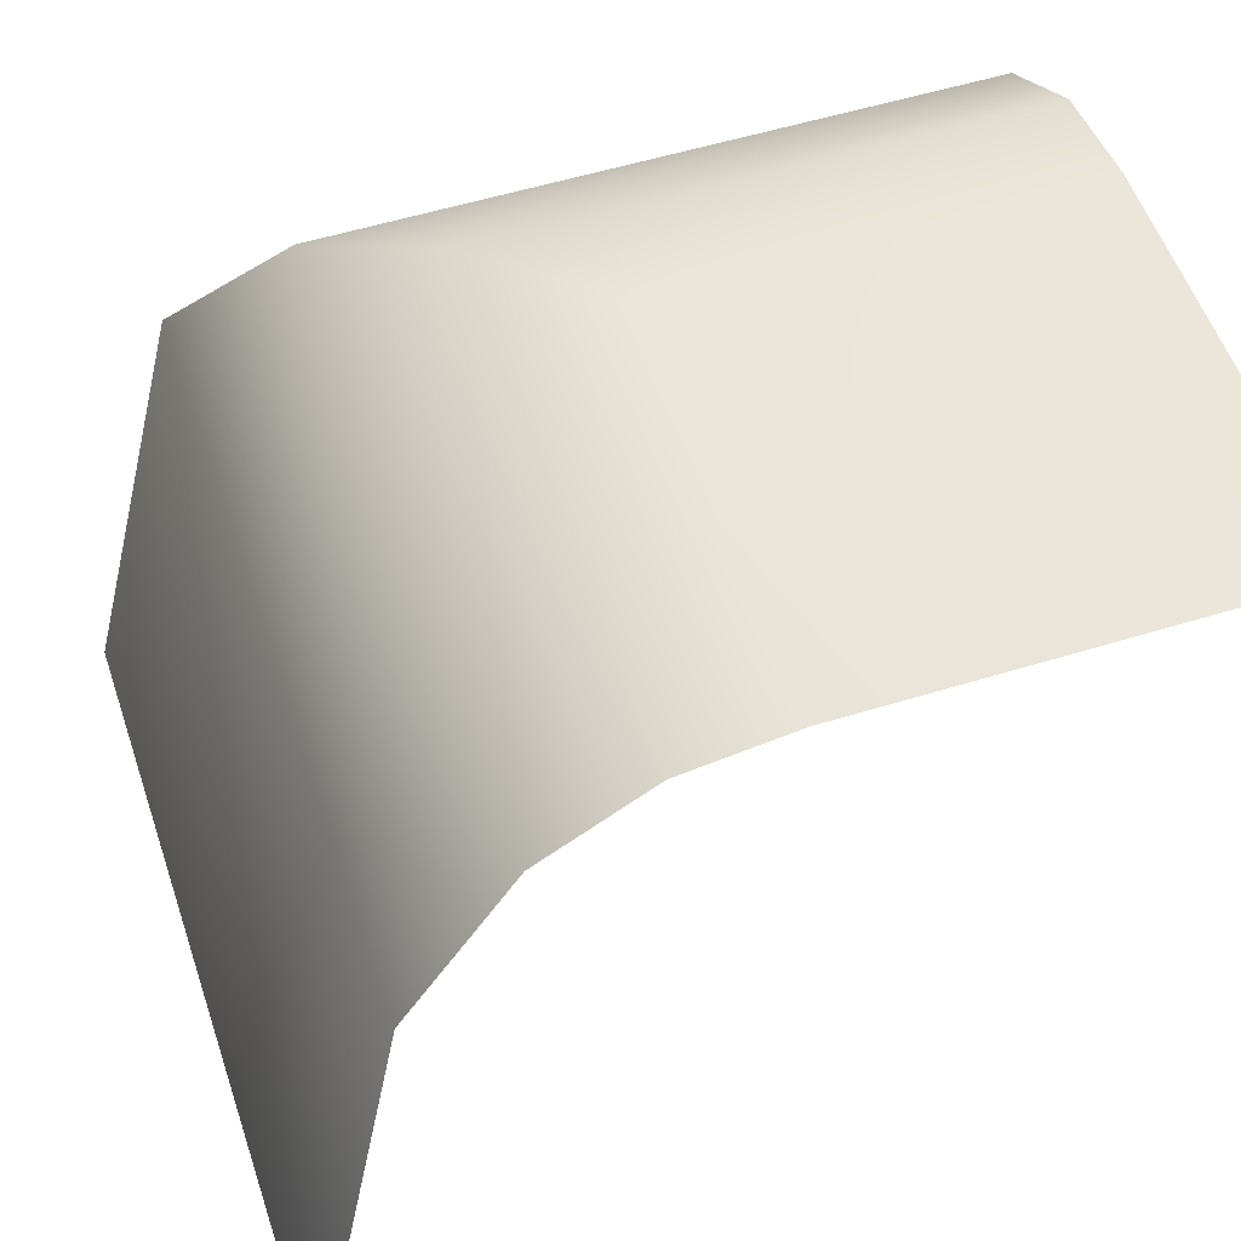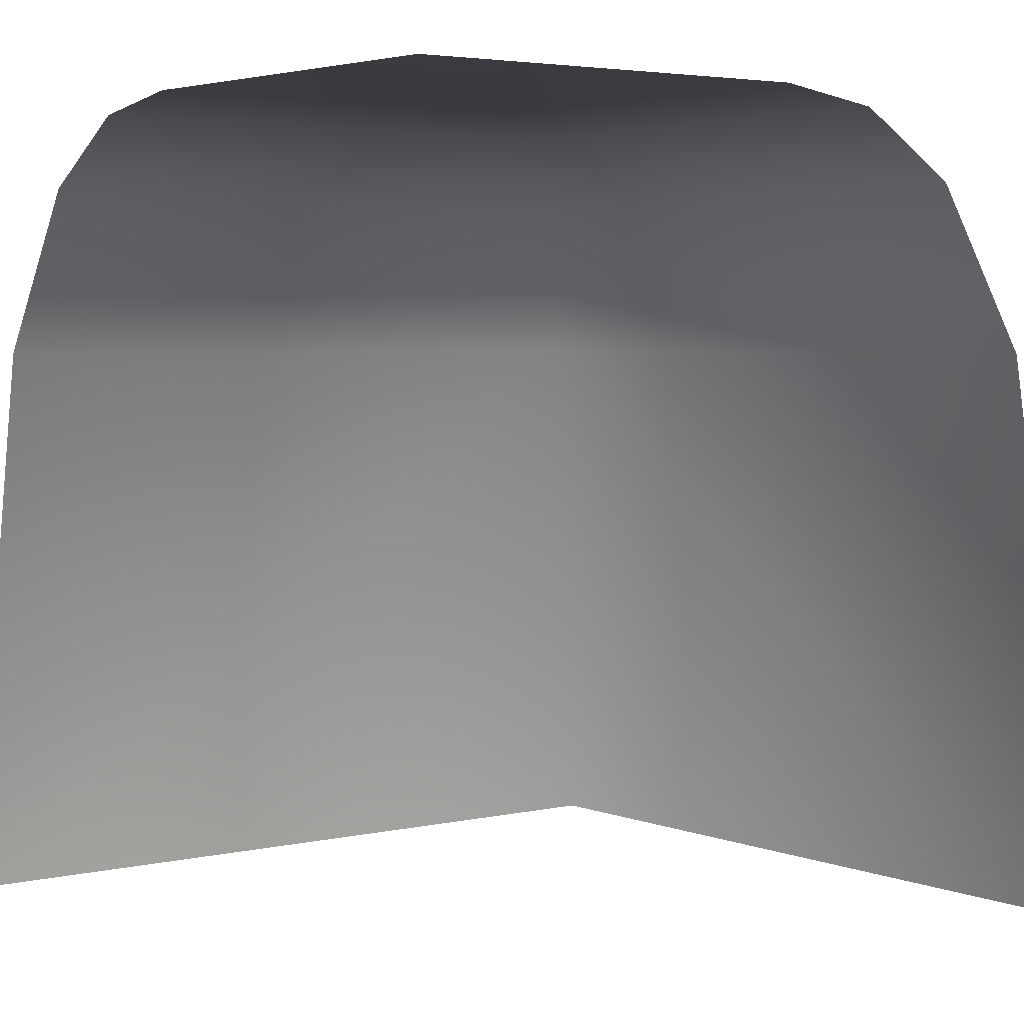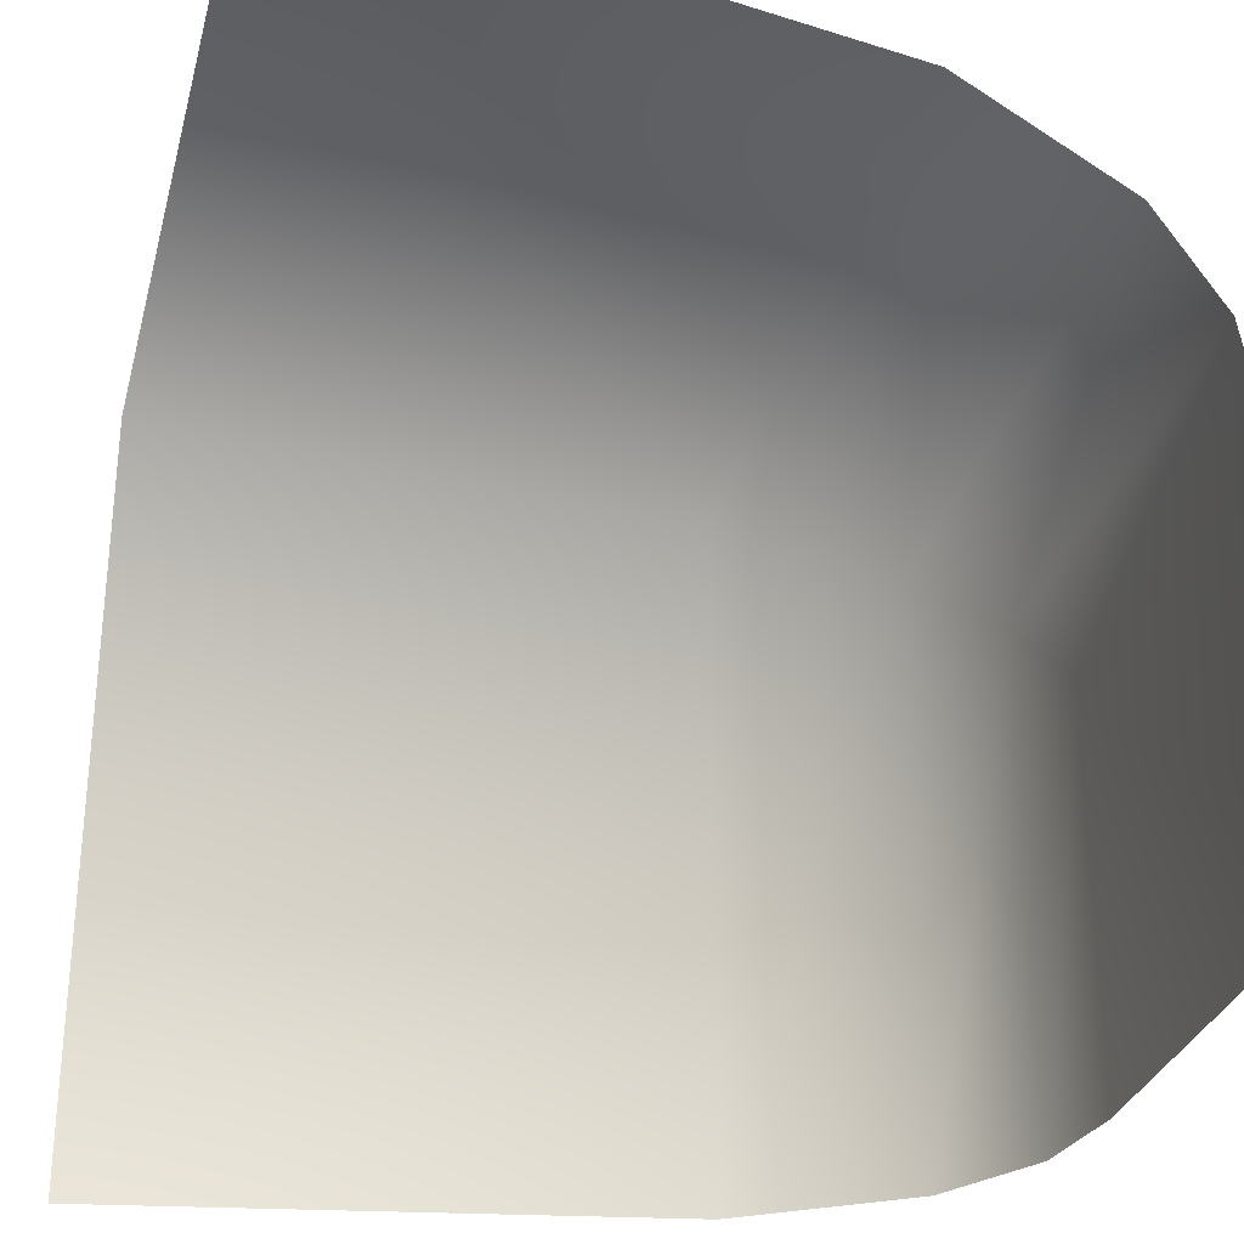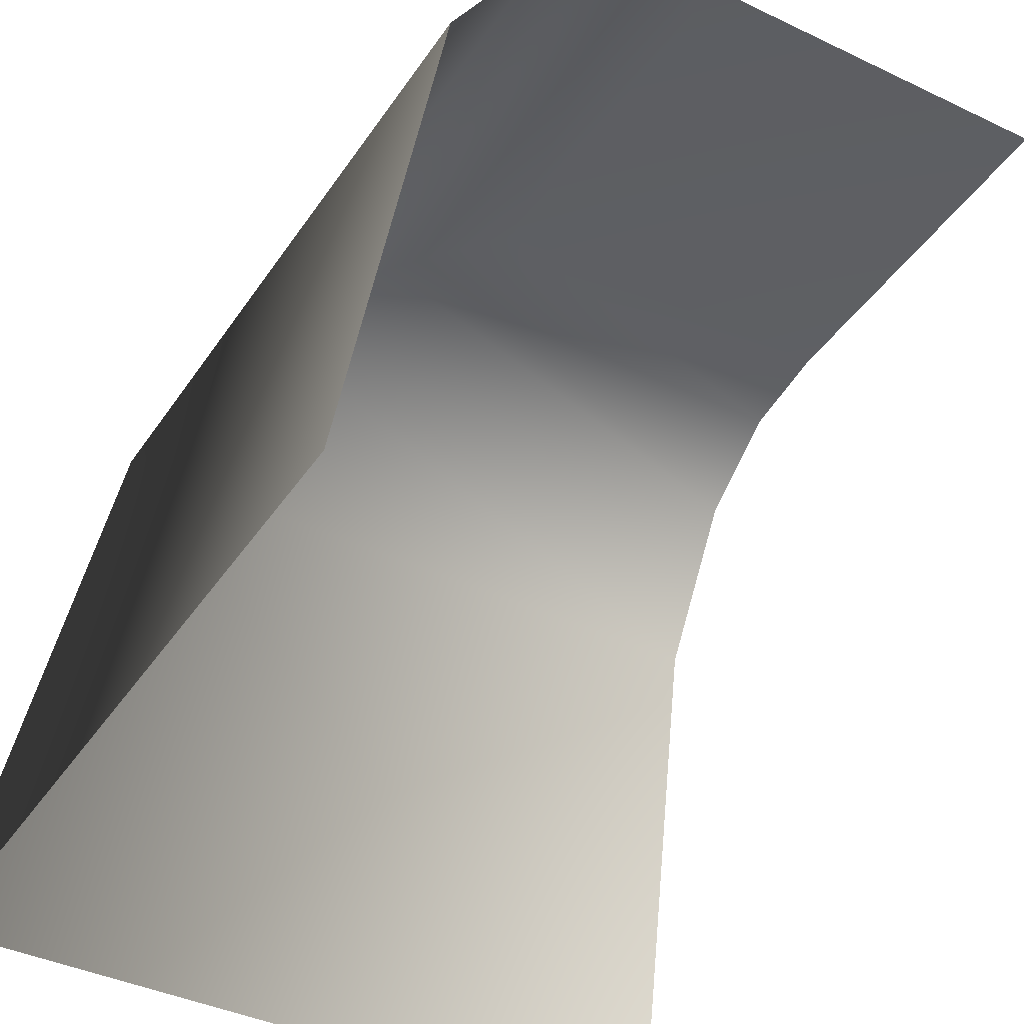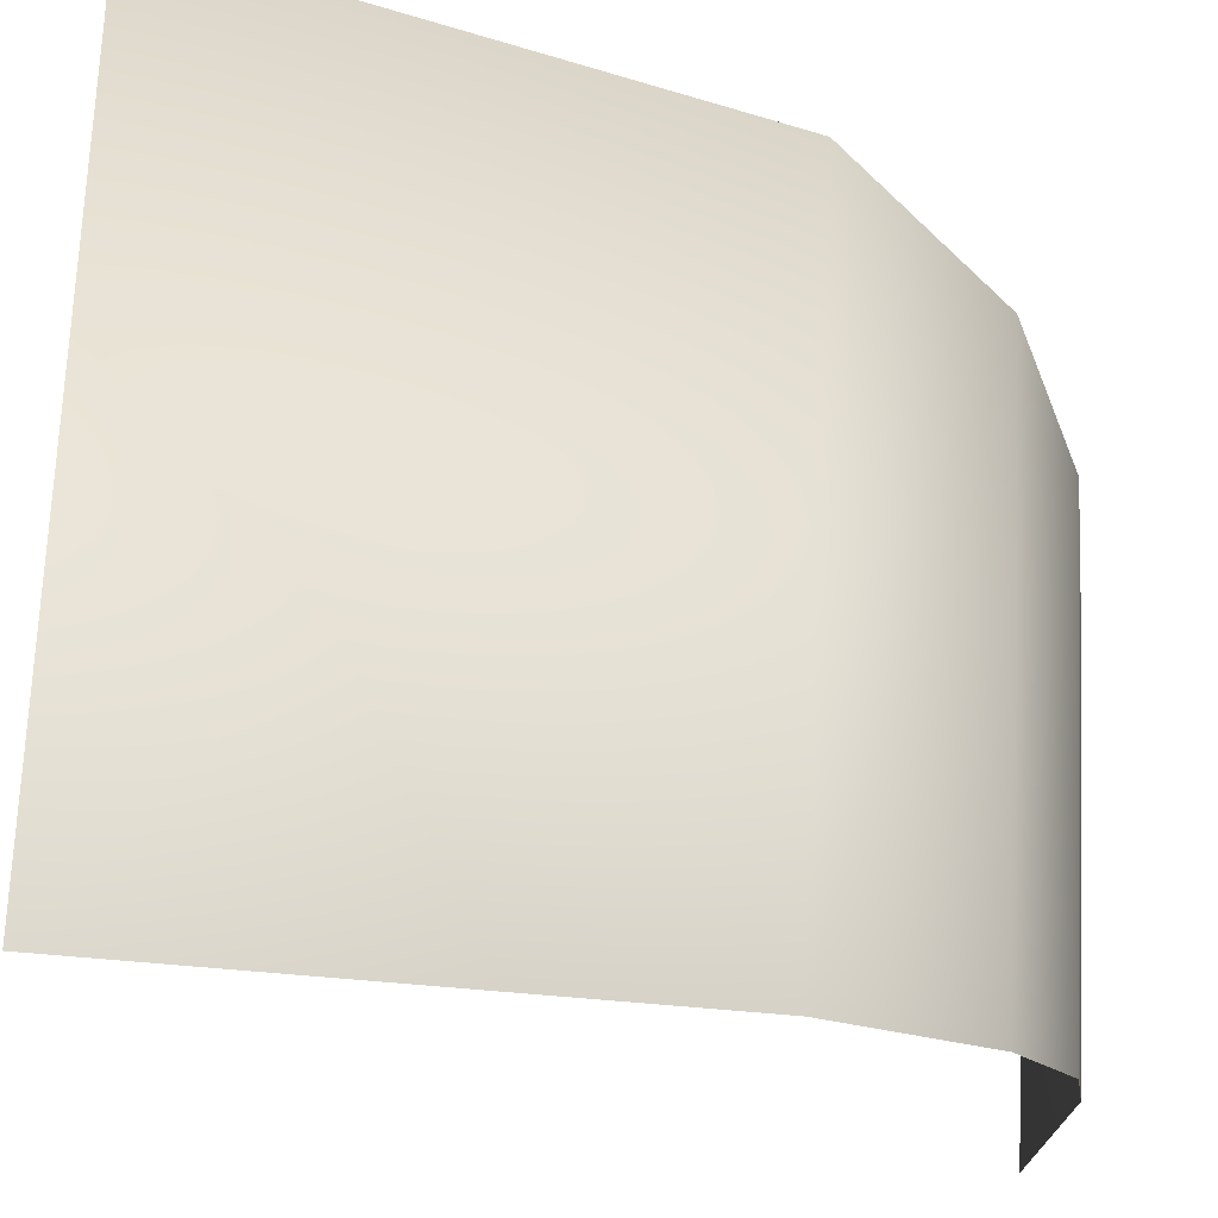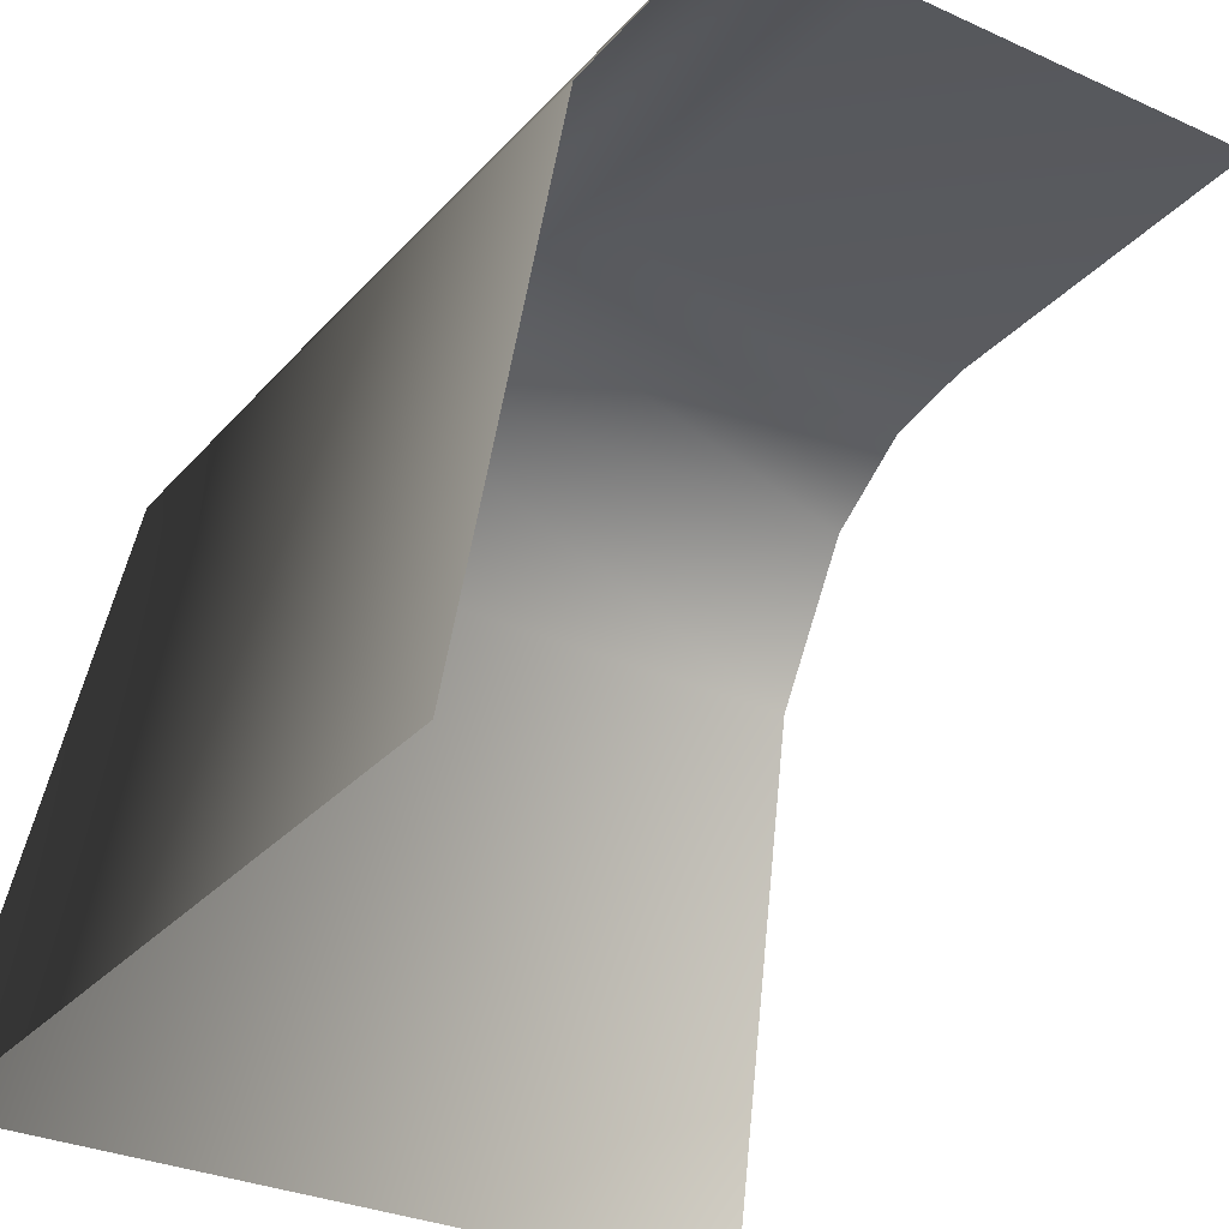
<metadata>
{"format":"obj","ext":"obj","renderer":"f3d","projection":"perspective","resolution":1024,"background":"white","views":[{"elev":53.8,"azim":71.7,"up":"+Y"},{"elev":3.9,"azim":142.5,"up":"+Y"},{"elev":-30.2,"azim":75.9,"up":"+Z"},{"elev":-40.1,"azim":59.5,"up":"+Y"},{"elev":71.7,"azim":92.7,"up":"+Z"},{"elev":-30.3,"azim":56.6,"up":"+Y"}]}
</metadata>
<code>
o Grid_Grid.021_Grid_Grid.040
v 0.5 -0 0.5
v 0.5 0.7 0.375
v 0.5 0.9 0.25
v 0.5 0.98 0.125
v -0.375 0.7 -0.5
v -0.5 0 -0.5
v -0.25 0.9 -0.5
v -0.125 0.98 -0.5
v 0.5 1 -0.5
v 0 1 0
v 0 1 -0.5
v 0.5 1 0
v -0.25 0.9 0.25
v -0.125 0.98 0.125
v -0.375 0.7 0.375
v -0.5 -0 0.5
f 13 2 3
f 10 4 12
f 14 7 13
f 13 5 15
f 15 1 2
f 15 6 16
f 10 8 14
f 14 3 4
f 9 10 12
f 13 15 2
f 10 14 4
f 14 8 7
f 13 7 5
f 15 16 1
f 15 5 6
f 10 11 8
f 14 13 3
f 9 11 10

</code>
